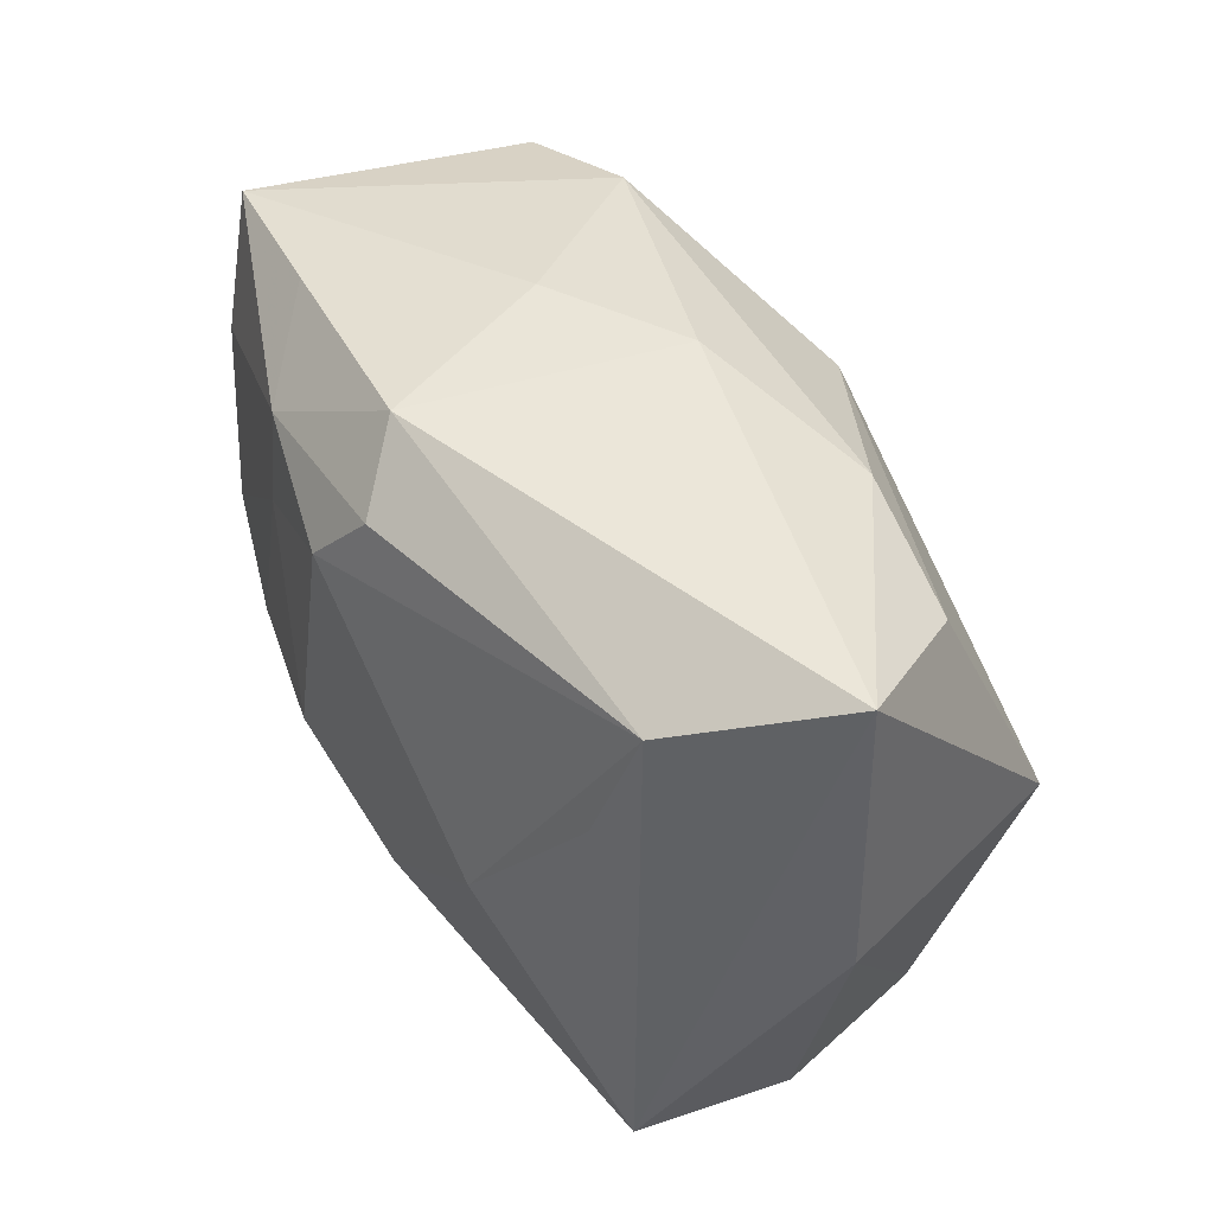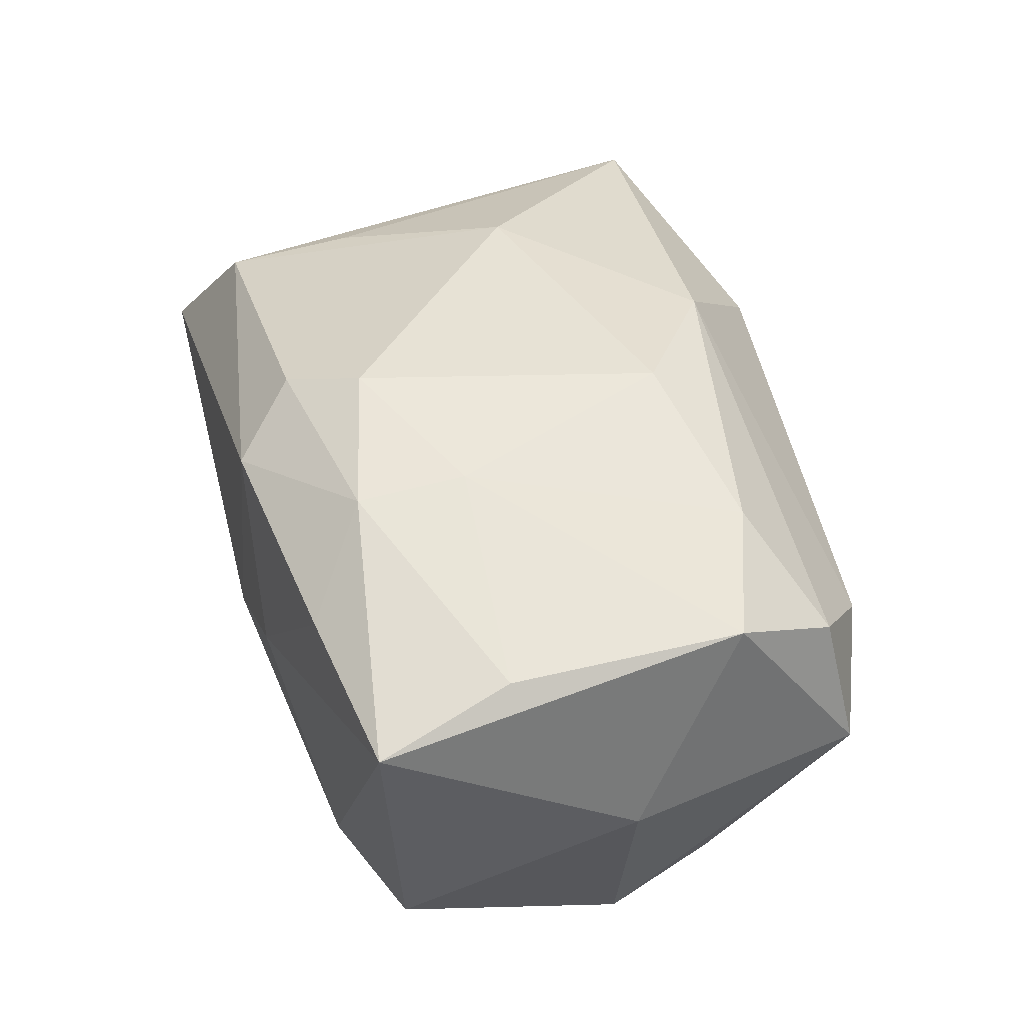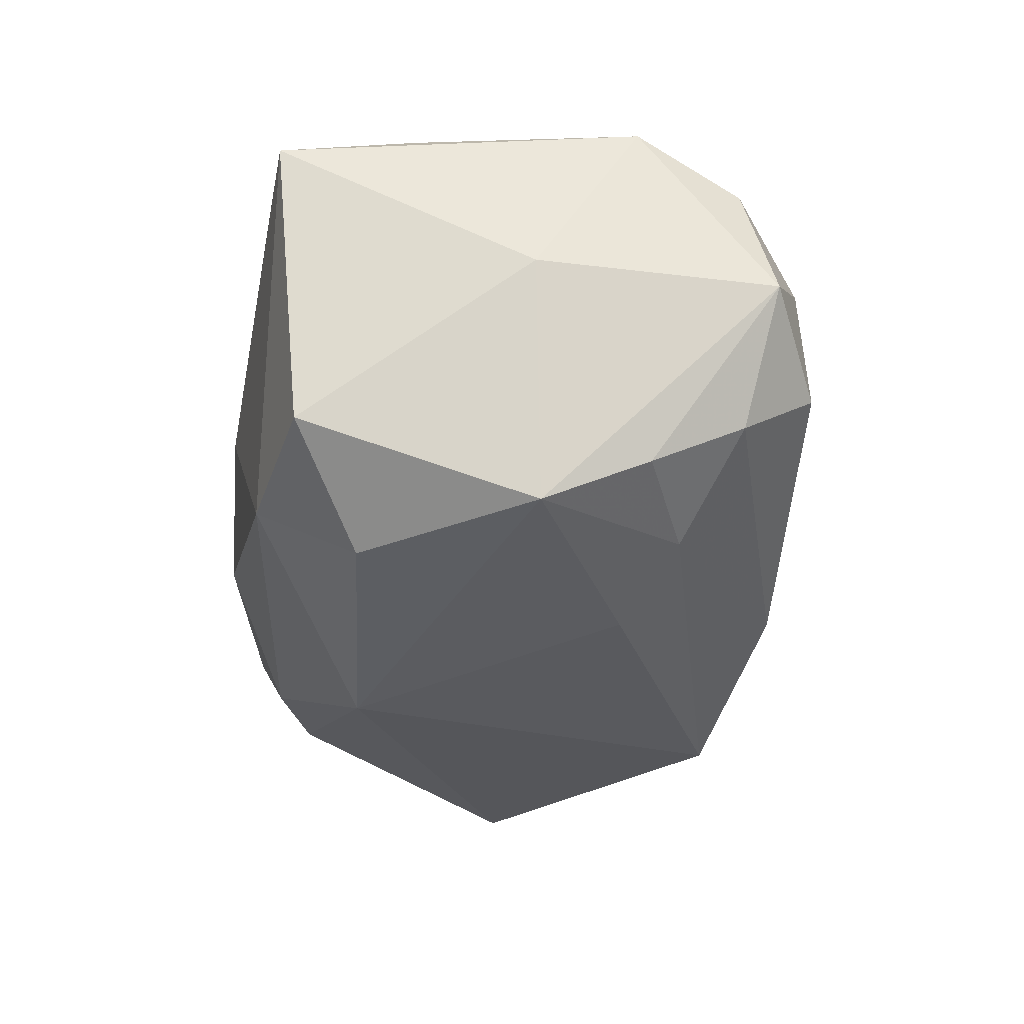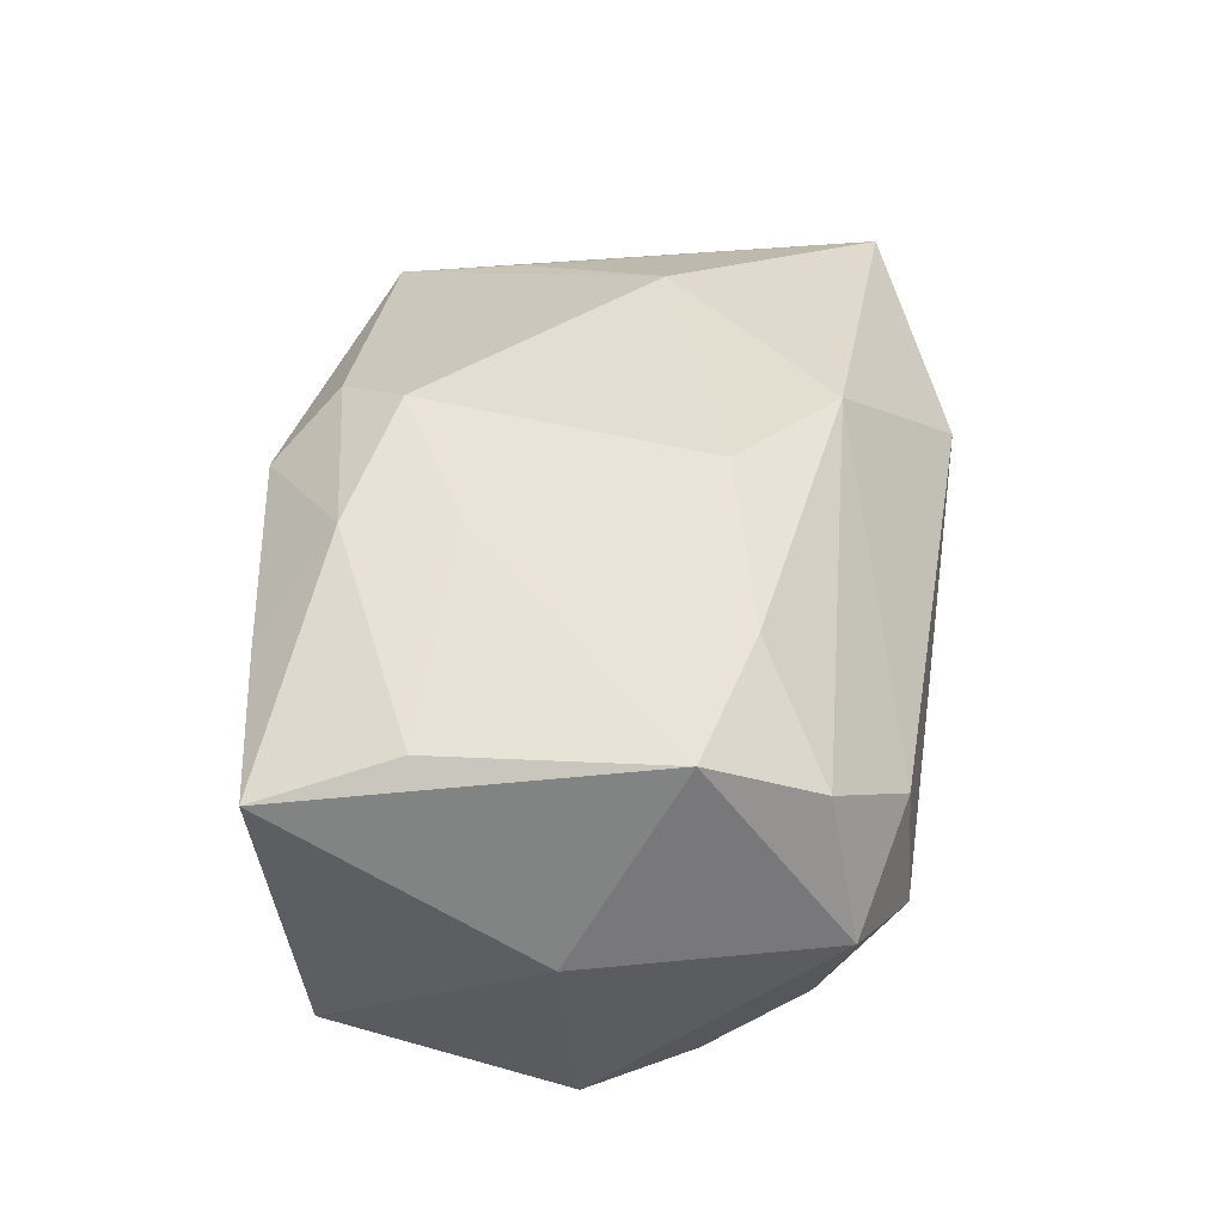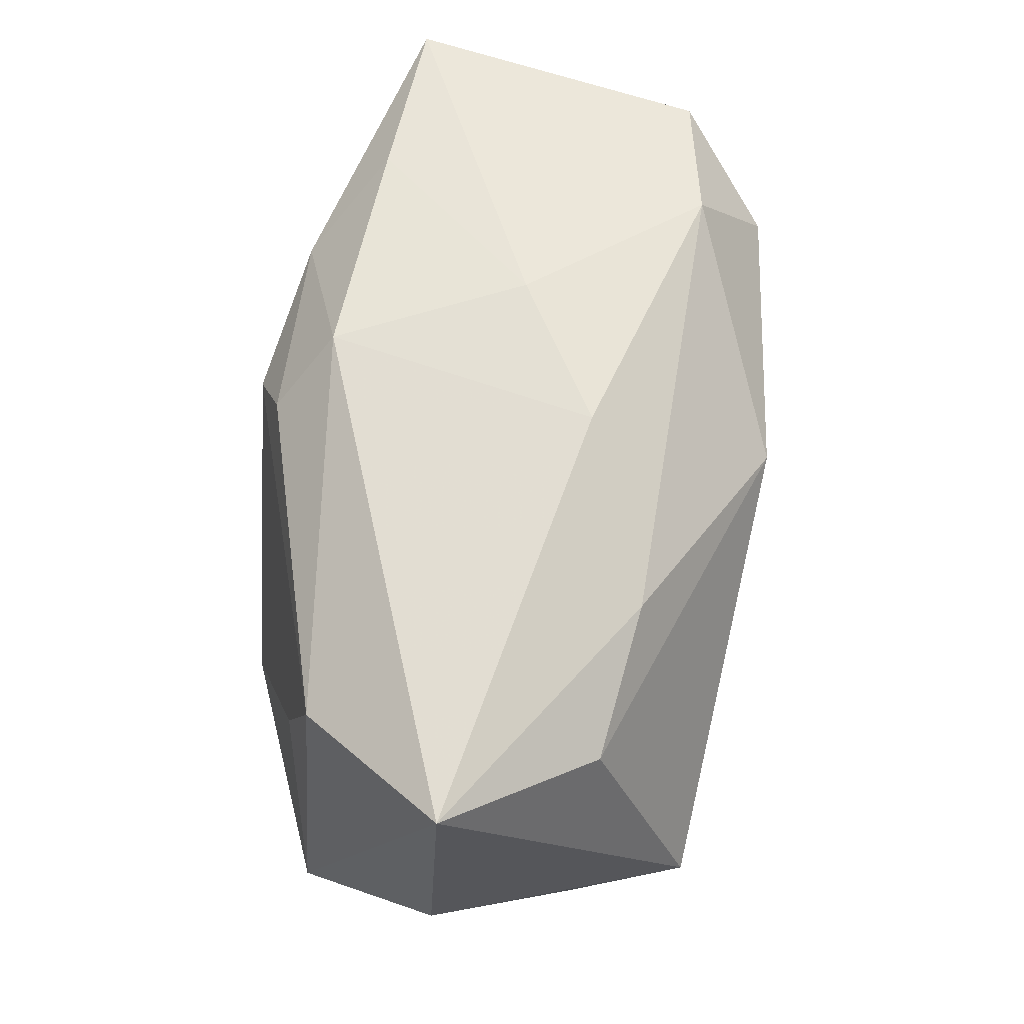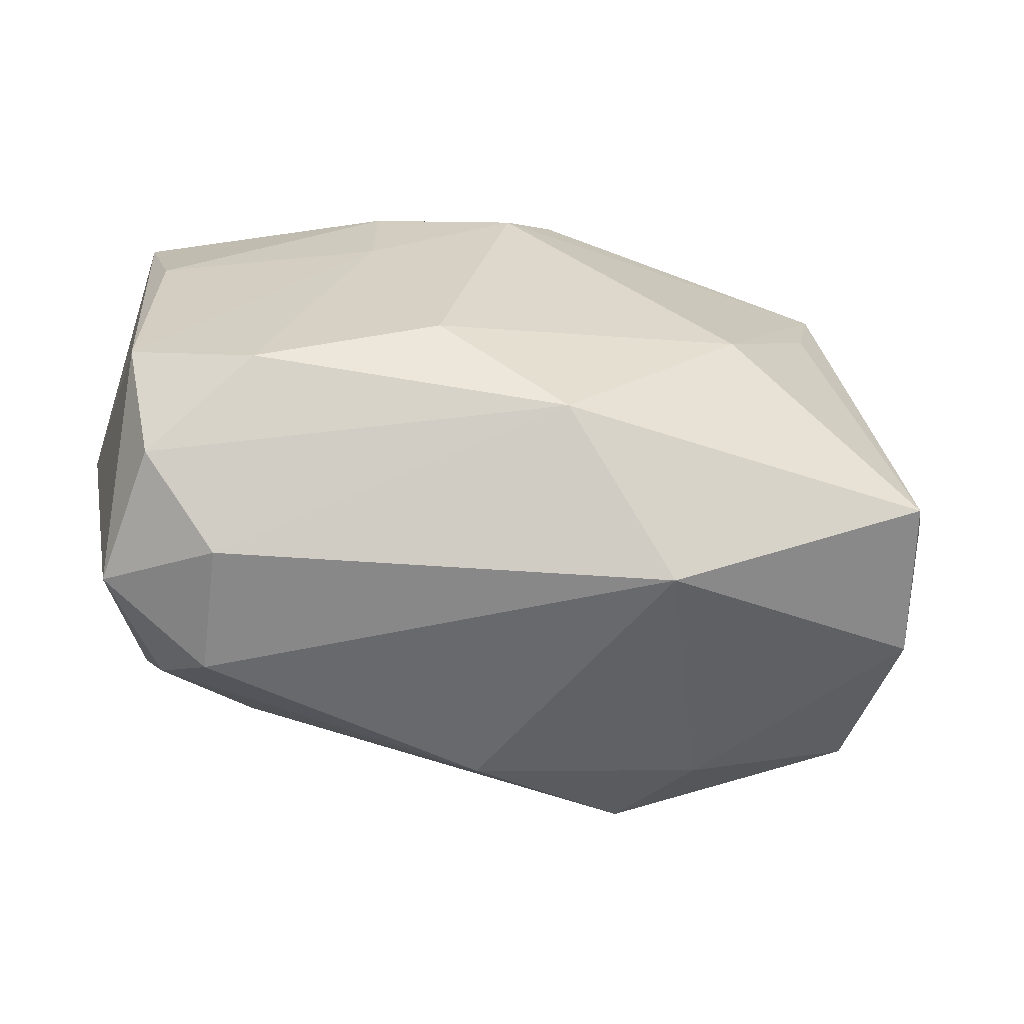
<metadata>
{"format":"obj","ext":"obj","renderer":"f3d","projection":"perspective","resolution":1024,"background":"white","views":[{"elev":48.0,"azim":56.4,"up":"+Y"},{"elev":40.1,"azim":-105.0,"up":"+Z"},{"elev":-35.1,"azim":-92.1,"up":"+Z"},{"elev":36.3,"azim":-83.7,"up":"+Z"},{"elev":68.1,"azim":93.1,"up":"+Y"},{"elev":-59.2,"azim":-11.6,"up":"+Y"}]}
</metadata>
<code>
v -0.0253 -0.01674 -0.01092
v 0.02844 -0.01782 0.01569
v 1.287e-05 0.01178 -0.02057
v 0.03324 0.02287 0.002814
v 0.03023 5.823e-05 -0.0154
v -0.0145 0.01524 0.01629
v -0.02187 -0.02258 -0.005714
v -0.03384 -0.001088 -0.002664
v 0.02662 0.01744 -0.008285
v 0.01557 0.01933 -0.01081
v -0.003765 0.01271 0.01943
v -0.03049 -0.01922 -0.001677
v 0.01435 -0.003002 0.01943
v -0.01463 0.00711 0.01706
v 0.03524 0.000944 0.003814
v 0.002346 0.02287 -0.006549
v 0.01274 -0.01723 -0.01735
v -0.01126 -0.008392 -0.01926
v 0.01714 -0.02013 -0.009588
v -0.008969 -0.009311 0.01943
v -0.02877 0.01586 -0.01351
v 0.001092 -0.01614 0.01825
v -0.03313 0.01799 0.008259
v 0.01067 -0.02412 0.009872
v 0.03054 -0.01883 0.004099
v -0.02882 -0.0171 0.008697
v 0.02874 -0.01758 -0.007241
v -0.0311 0.008011 0.01146
v -0.03146 -0.009132 0.01244
v -0.01814 0.01911 -0.0145
v -0.02226 -0.01213 0.01558
v 0.02249 0.008795 0.01527
v -0.02785 -0.001597 -0.01948
v -0.02258 -0.02198 0.004103
v -0.027 -0.009564 -0.01537
v -0.02045 0.01997 0.01036
v -0.008607 0.02237 -0.001138
v 0.02473 0.0183 0.01289
v -0.01787 -0.01242 -0.01628
v 0.0001791 -0.02176 -0.01182
v -0.02087 0.01139 -0.01968
v 0.0002815 0.01782 0.01739
v -0.003451 0.02238 0.01305
f 41 30 3
f 24 7 40
f 38 2 4
f 25 2 24
f 43 4 16
f 43 38 4
f 23 36 37
f 16 30 37
f 37 30 23
f 37 43 16
f 36 43 37
f 6 36 23
f 23 28 6
f 6 43 36
f 34 7 24
f 23 30 21
f 21 30 41
f 8 23 21
f 16 4 10
f 10 30 16
f 10 3 30
f 1 40 7
f 41 3 33
f 33 21 41
f 8 21 33
f 13 38 11
f 11 20 13
f 19 40 17
f 24 40 19
f 19 25 24
f 17 3 5
f 4 2 15
f 2 25 15
f 15 5 4
f 42 6 11
f 43 6 42
f 11 38 42
f 38 43 42
f 29 23 8
f 29 28 23
f 17 40 39
f 40 1 39
f 39 1 35
f 35 33 39
f 11 6 14
f 14 20 11
f 14 6 28
f 28 29 14
f 22 34 24
f 24 2 22
f 2 13 22
f 22 13 20
f 2 38 32
f 32 13 2
f 38 13 32
f 9 10 4
f 4 5 9
f 3 10 9
f 9 5 3
f 27 19 17
f 17 5 27
f 25 19 27
f 27 15 25
f 5 15 27
f 34 22 26
f 17 39 18
f 18 39 33
f 18 3 17
f 18 33 3
f 12 1 7
f 7 34 12
f 34 26 12
f 35 1 12
f 12 29 8
f 12 26 29
f 8 33 12
f 12 33 35
f 31 22 20
f 31 26 22
f 29 26 31
f 20 14 31
f 31 14 29

</code>
